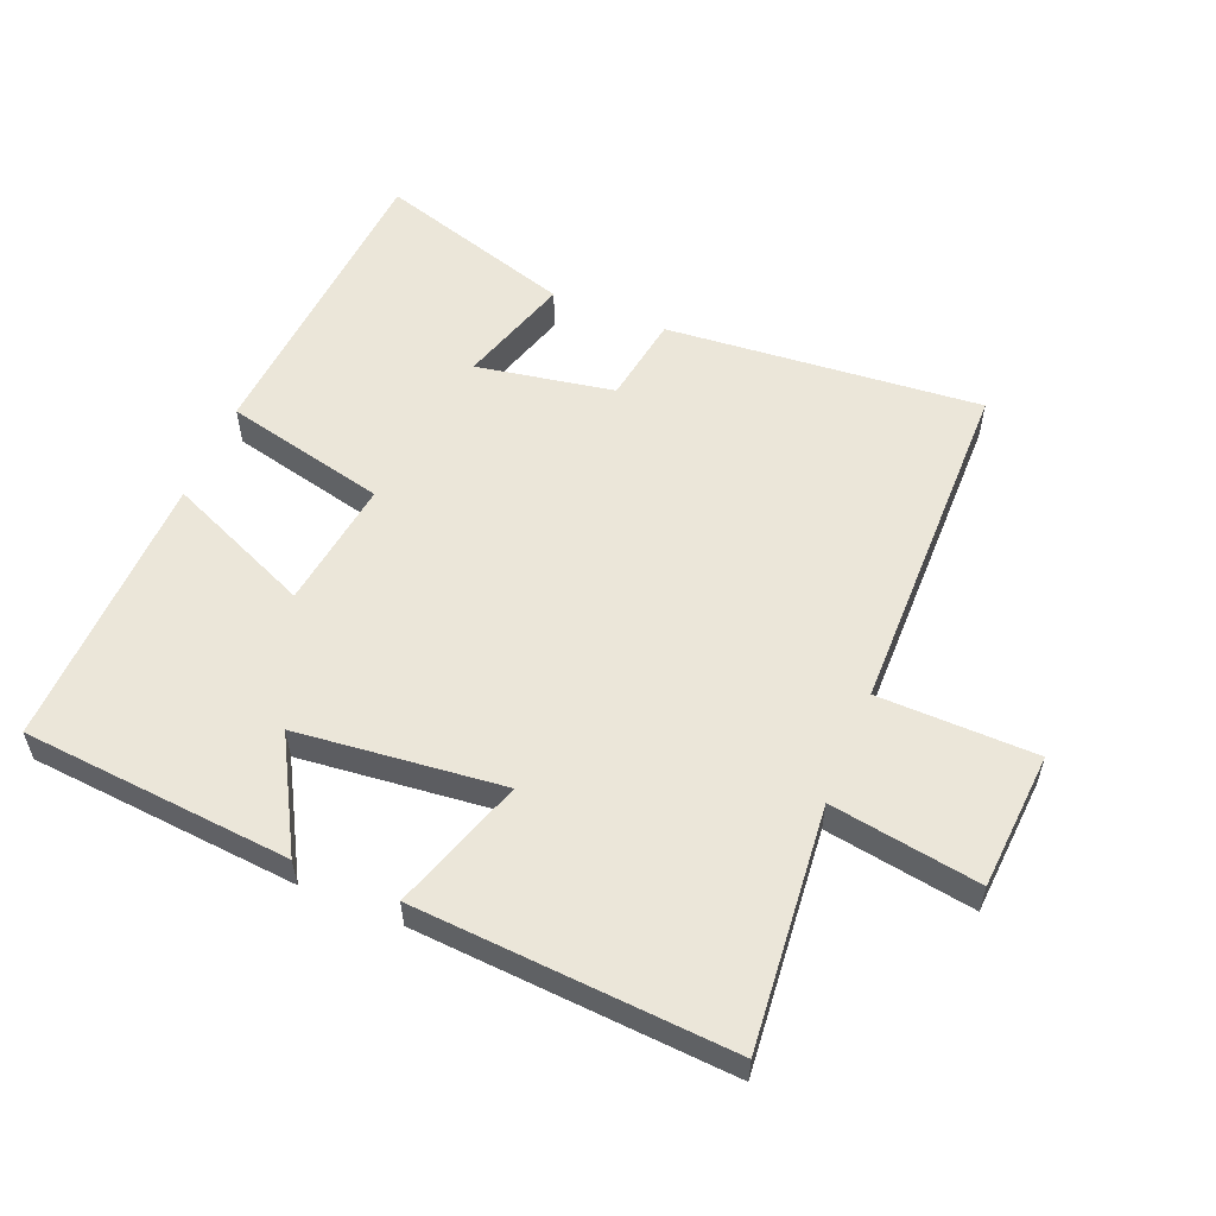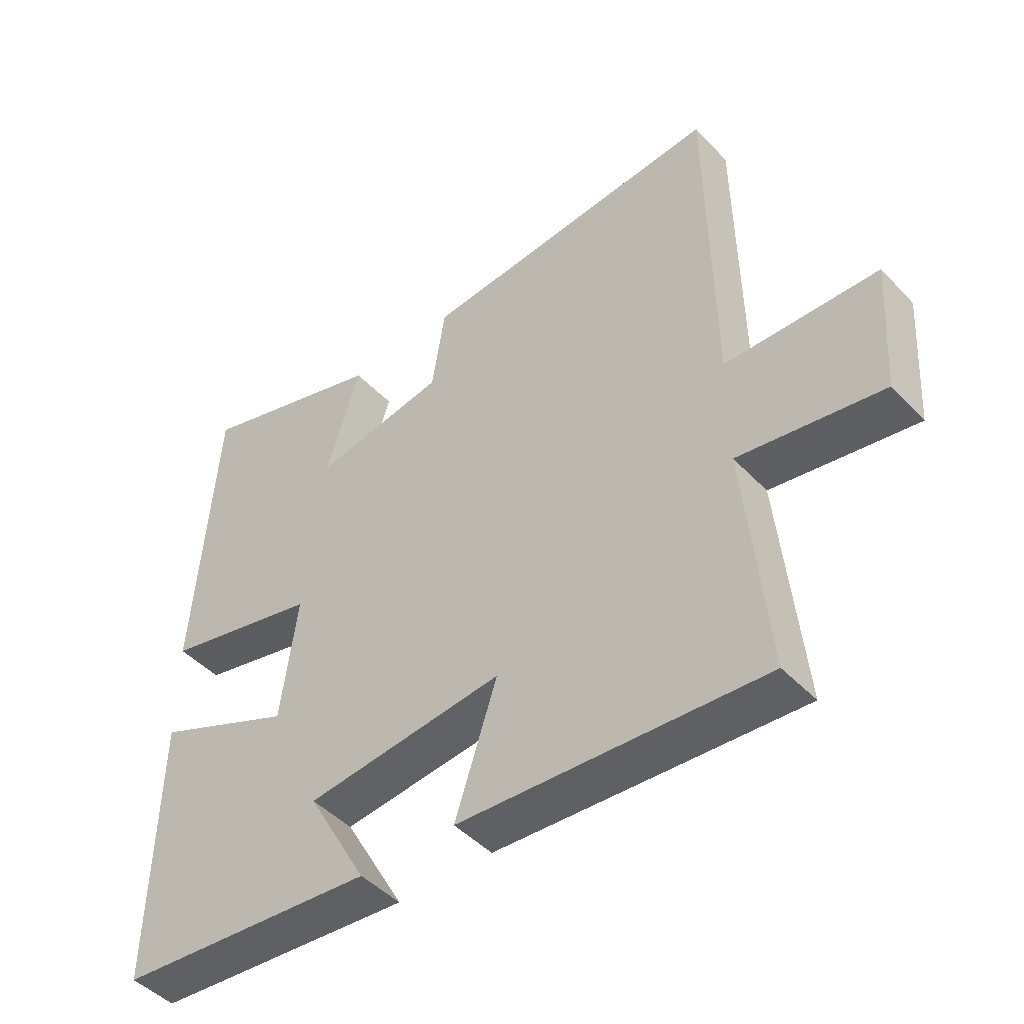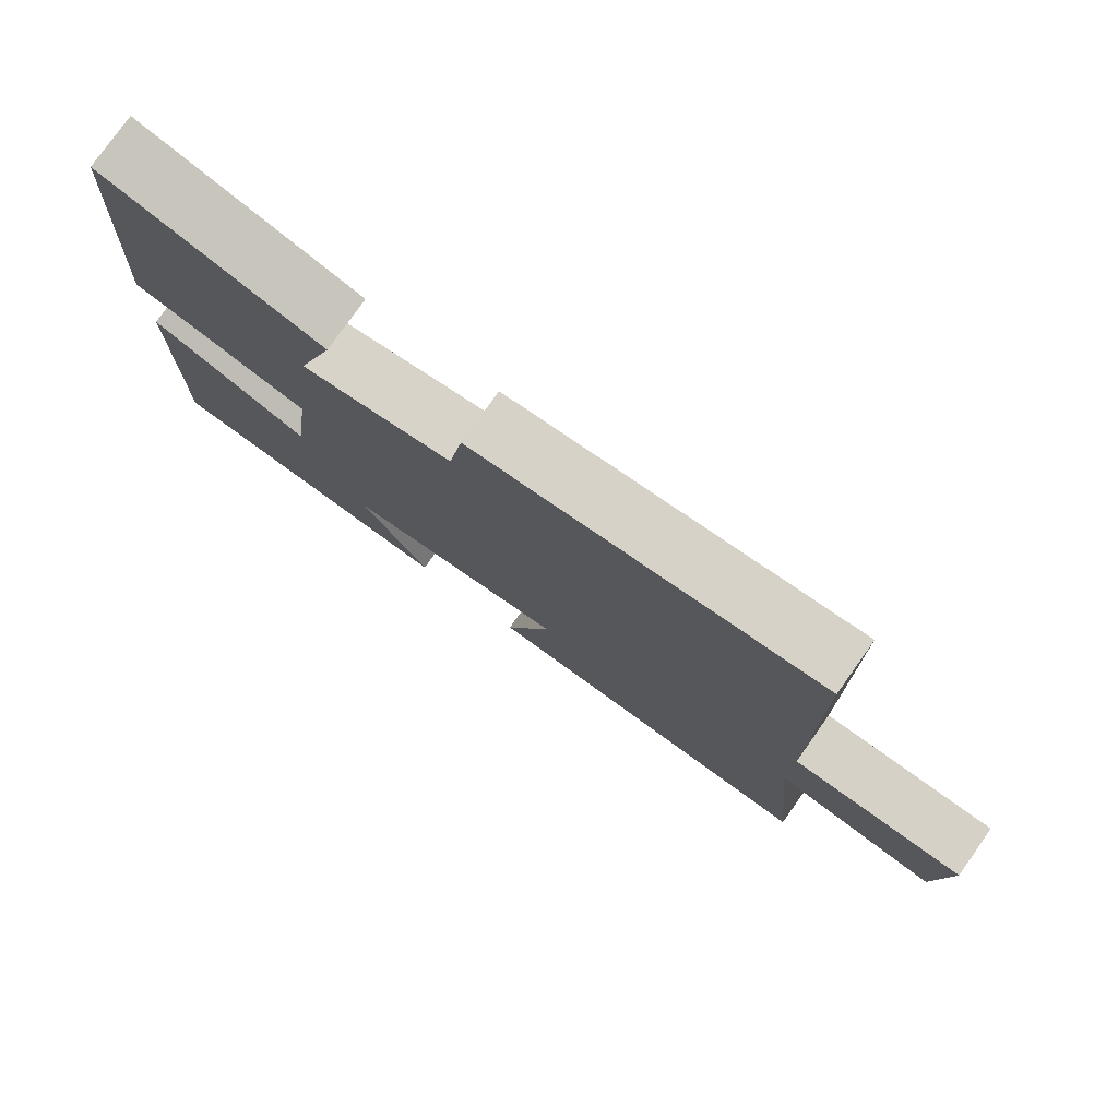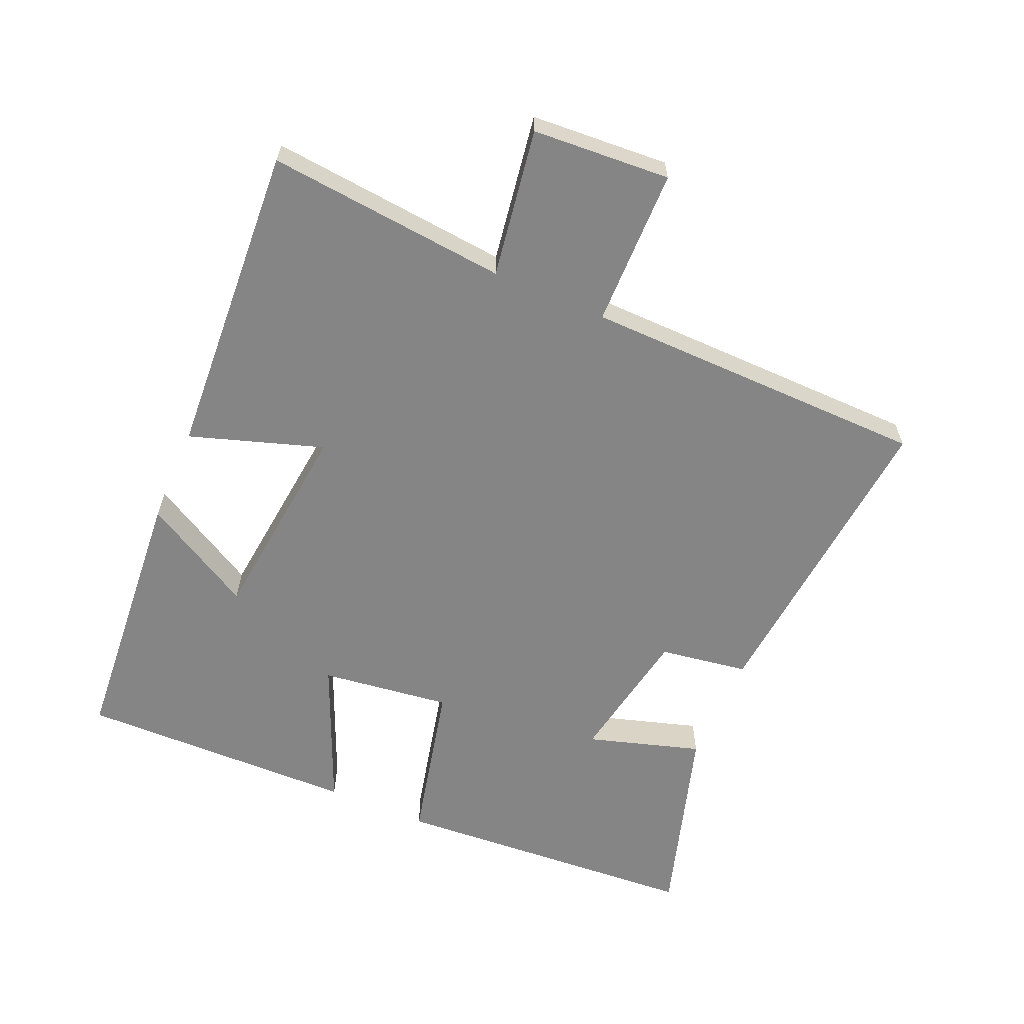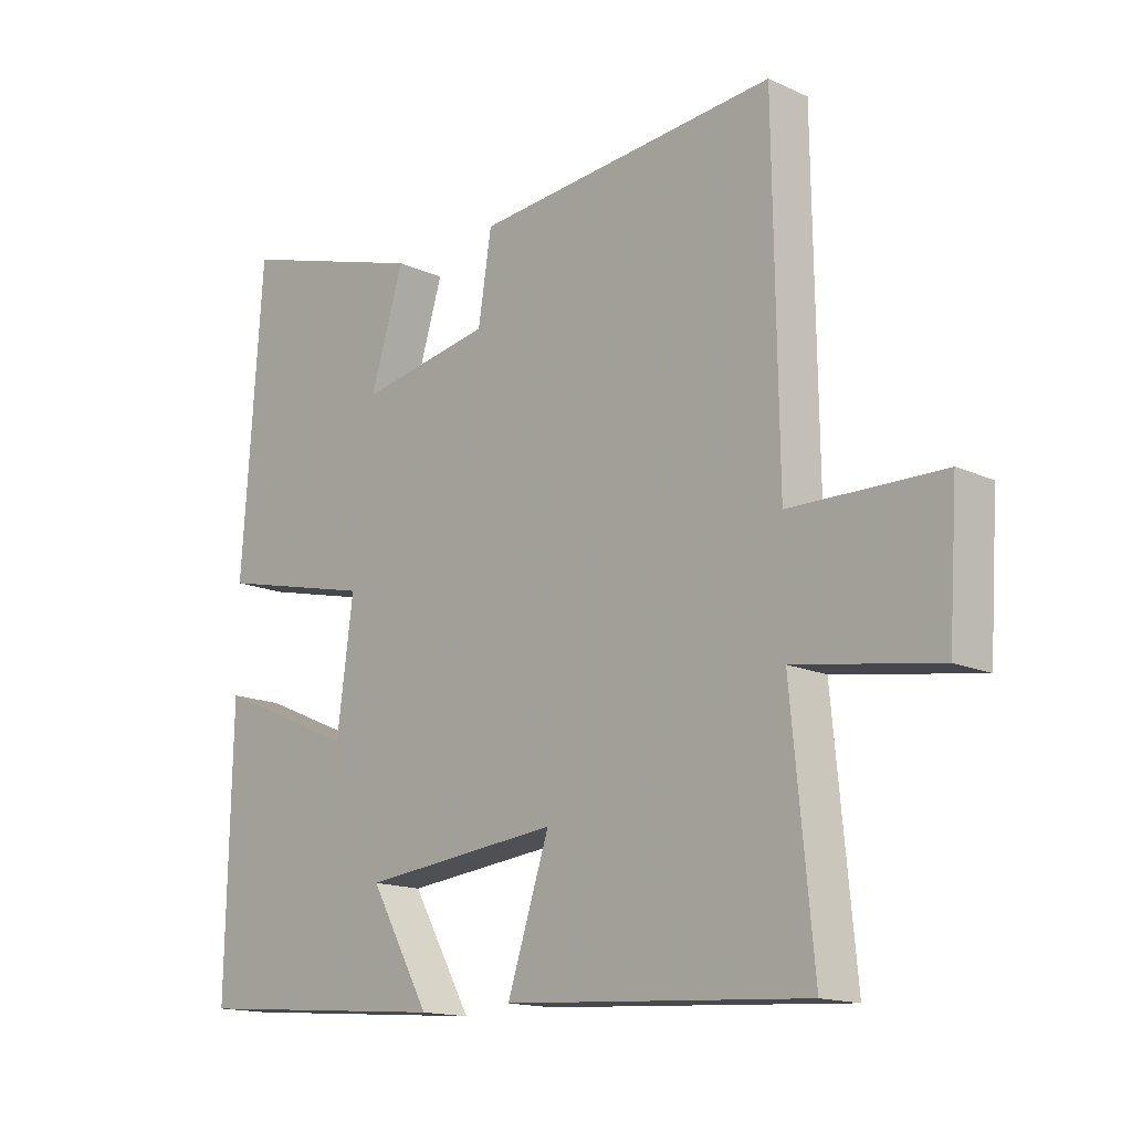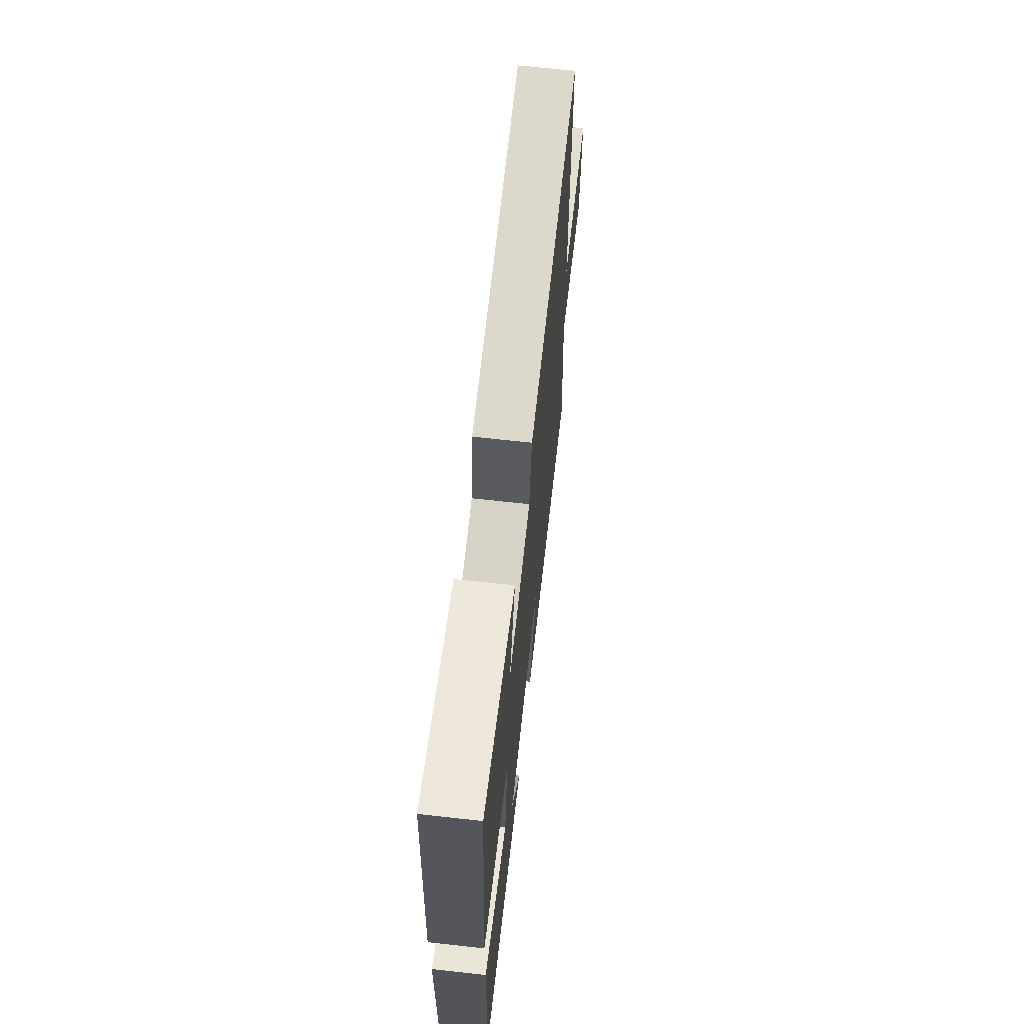
<metadata>
{"format":"obj","ext":"obj","renderer":"f3d","projection":"perspective","resolution":1024,"background":"white","views":[{"elev":56.0,"azim":-157.5,"up":"+Y"},{"elev":-46.3,"azim":-139.6,"up":"+Z"},{"elev":78.5,"azim":-144.6,"up":"+Z"},{"elev":-61.7,"azim":-113.5,"up":"+Y"},{"elev":-15.2,"azim":-134.1,"up":"+Z"},{"elev":67.5,"azim":96.4,"up":"+Z"}]}
</metadata>
<code>
v -0.493 0.07 0.543
v -0.012 0.07 0.5
v 0.009 0.07 0.365
v 0.219 0.07 0.327
v 0.166 0.07 0.5
v 0.467 0.07 0.592
v 0.5 0.07 0.12
v 0.252 0.07 0.062
v 0.278 0.07 -0.136
v 0.5 0.07 -0.04
v 0.509 0.07 -0.466
v 0.098 0.07 -0.5
v 0.193 0.07 -0.331
v -0.121 0.07 -0.297
v -0.054 0.07 -0.5
v -0.535 0.07 -0.53
v -0.5 0.07 -0.163
v -0.727 0.07 -0.199
v -0.741 0.07 0.011
v -0.5 0.07 0.015
v -0.493 0 0.543
v -0.012 0 0.5
v 0.009 0 0.365
v 0.219 0 0.327
v 0.166 0 0.5
v 0.467 0 0.592
v 0.5 0 0.12
v 0.252 0 0.062
v 0.278 0 -0.136
v 0.5 0 -0.04
v 0.509 0 -0.466
v 0.098 0 -0.5
v 0.193 0 -0.331
v -0.121 0 -0.297
v -0.054 0 -0.5
v -0.535 0 -0.53
v -0.5 0 -0.163
v -0.727 0 -0.199
v -0.741 0 0.011
v -0.5 0 0.015
f 17 18 19 20
f 1 2 3
f 20 1 3
f 17 20 3
f 14 15 16 17
f 17 3 4
f 14 17 4
f 13 14 4
f 10 11 12 13
f 9 10 13
f 8 9 13
f 8 13 4
f 7 8 4
f 4 5 6 7
f 40 39 38 37
f 23 22 21
f 23 21 40
f 23 40 37
f 37 36 35 34
f 24 23 37
f 24 37 34
f 24 34 33
f 33 32 31 30
f 33 30 29
f 33 29 28
f 24 33 28
f 24 28 27
f 27 26 25 24
f 1 21 22 2
f 2 22 23 3
f 3 23 24 4
f 4 24 25 5
f 5 25 26 6
f 6 26 27 7
f 7 27 28 8
f 8 28 29 9
f 9 29 30 10
f 10 30 31 11
f 11 31 32 12
f 12 32 33 13
f 13 33 34 14
f 14 34 35 15
f 15 35 36 16
f 16 36 37 17
f 17 37 38 18
f 18 38 39 19
f 19 39 40 20
f 20 40 21 1

</code>
